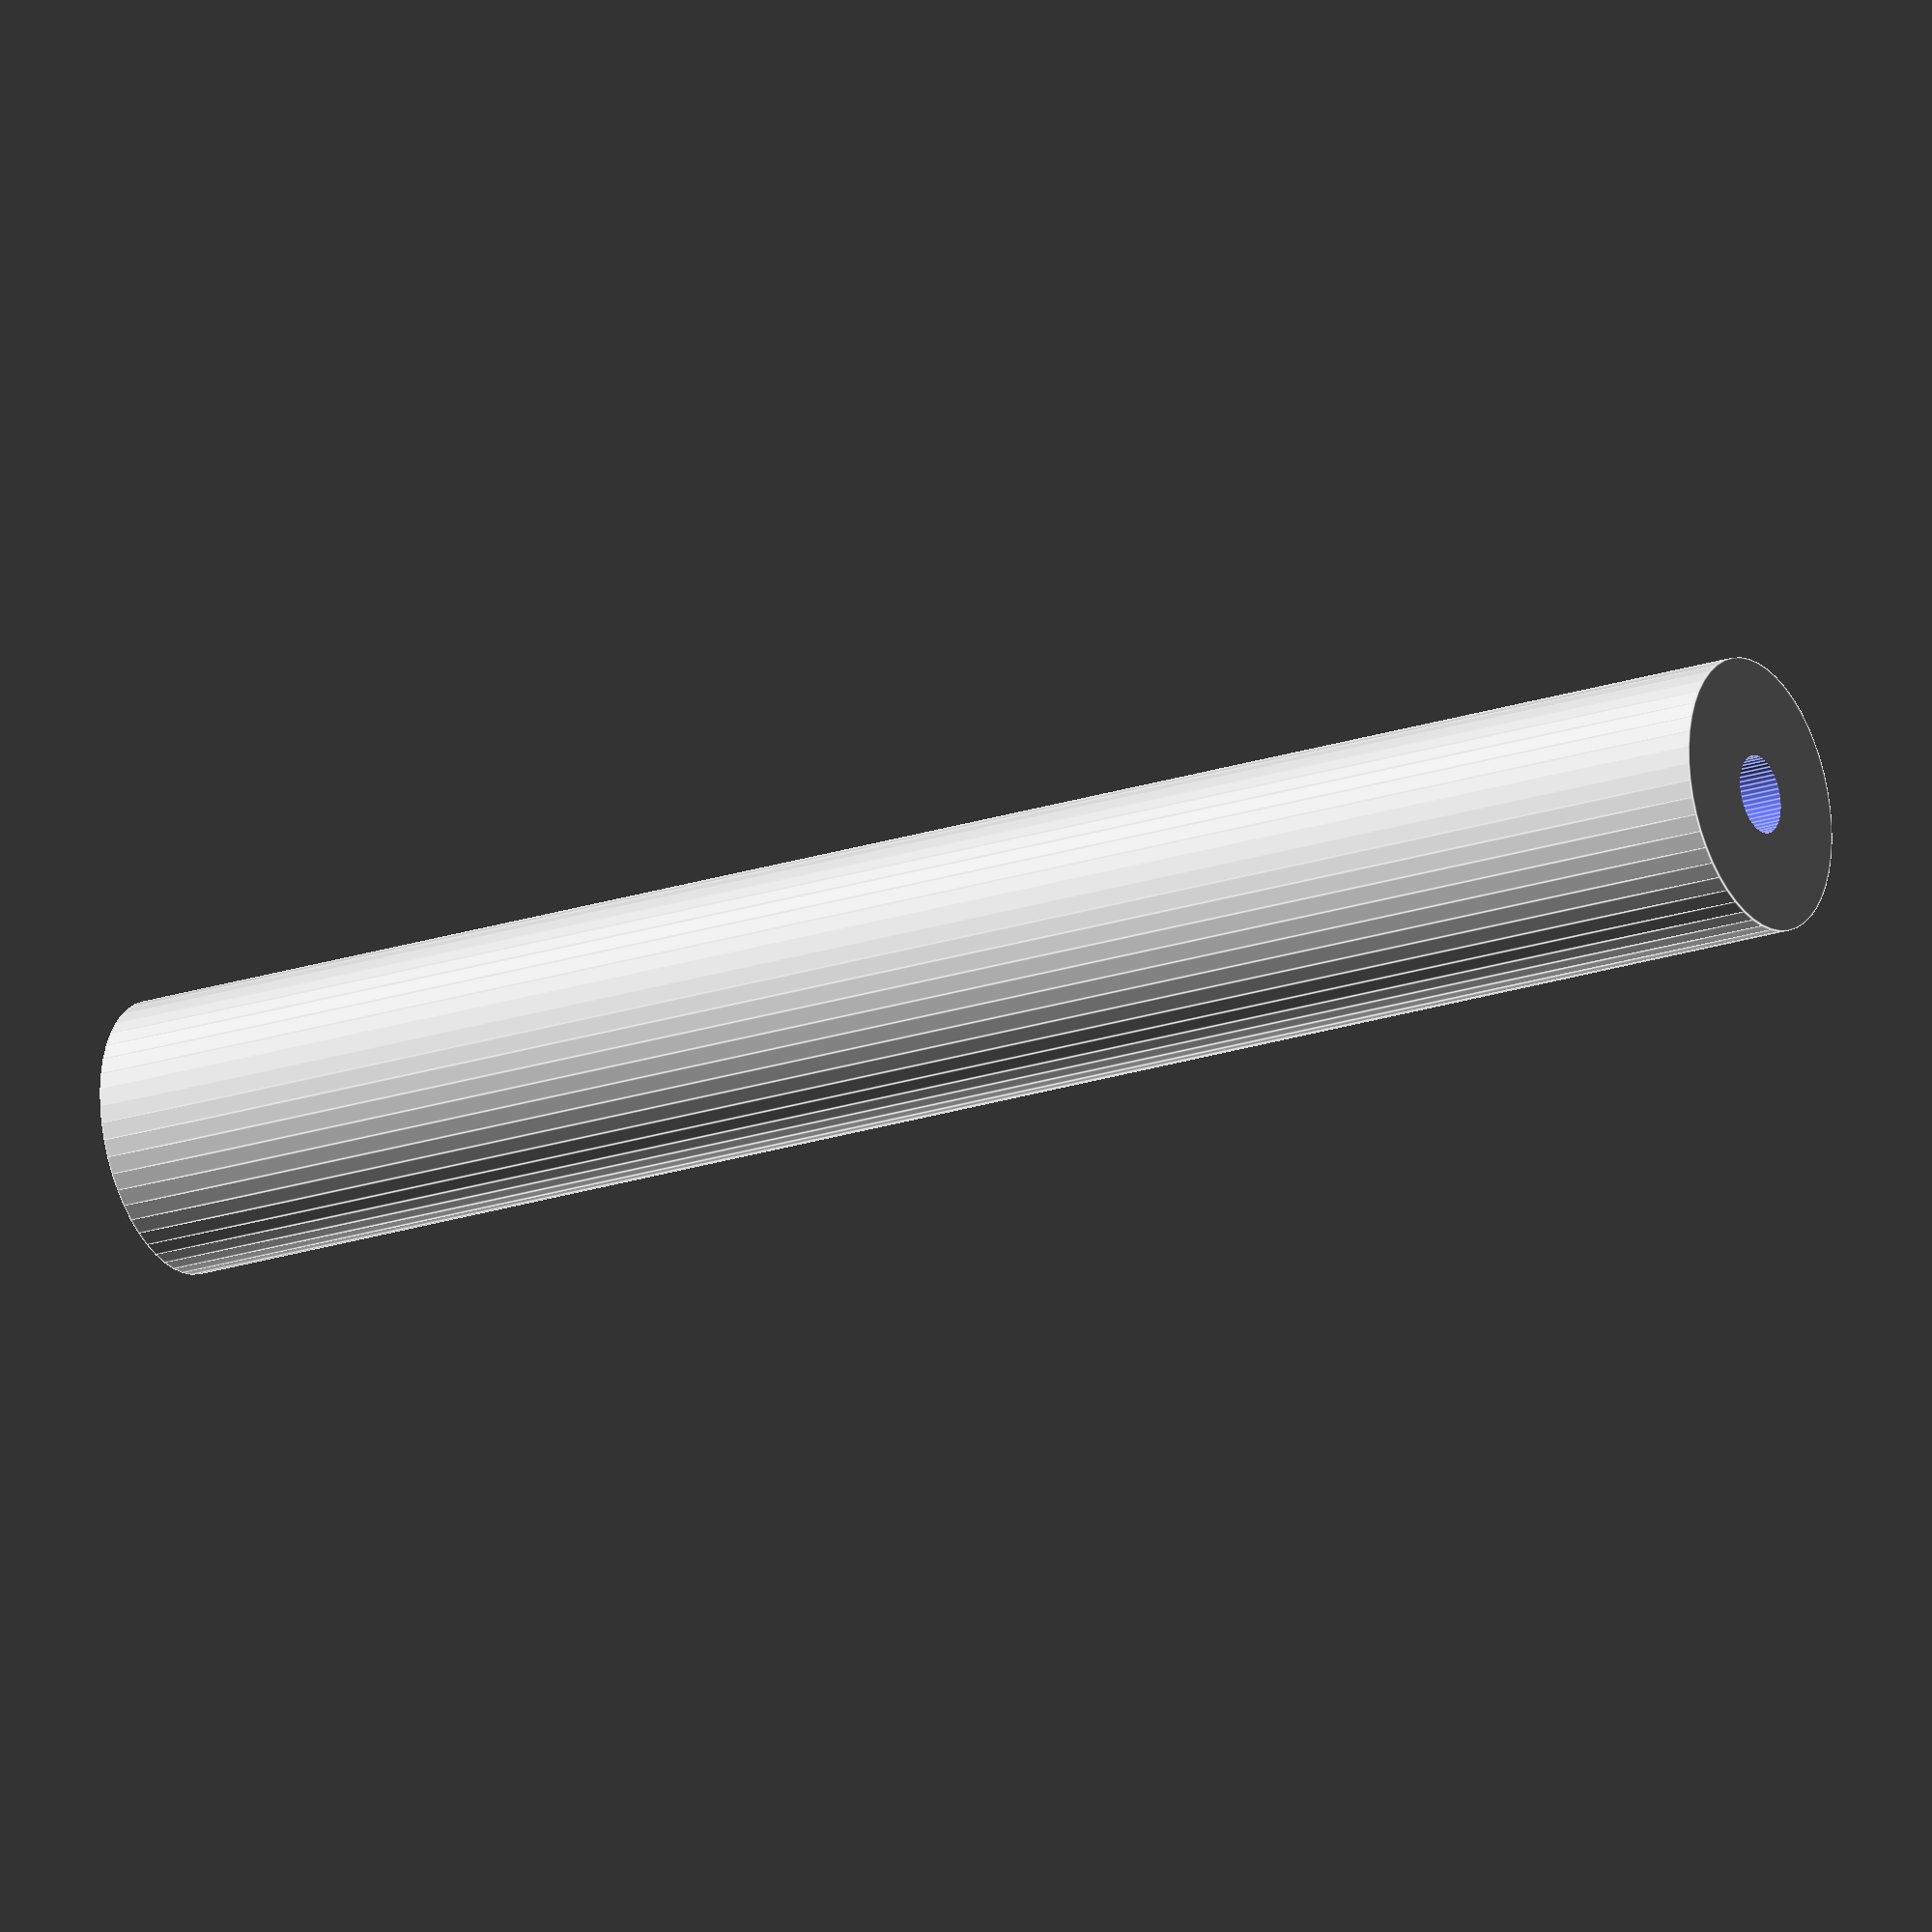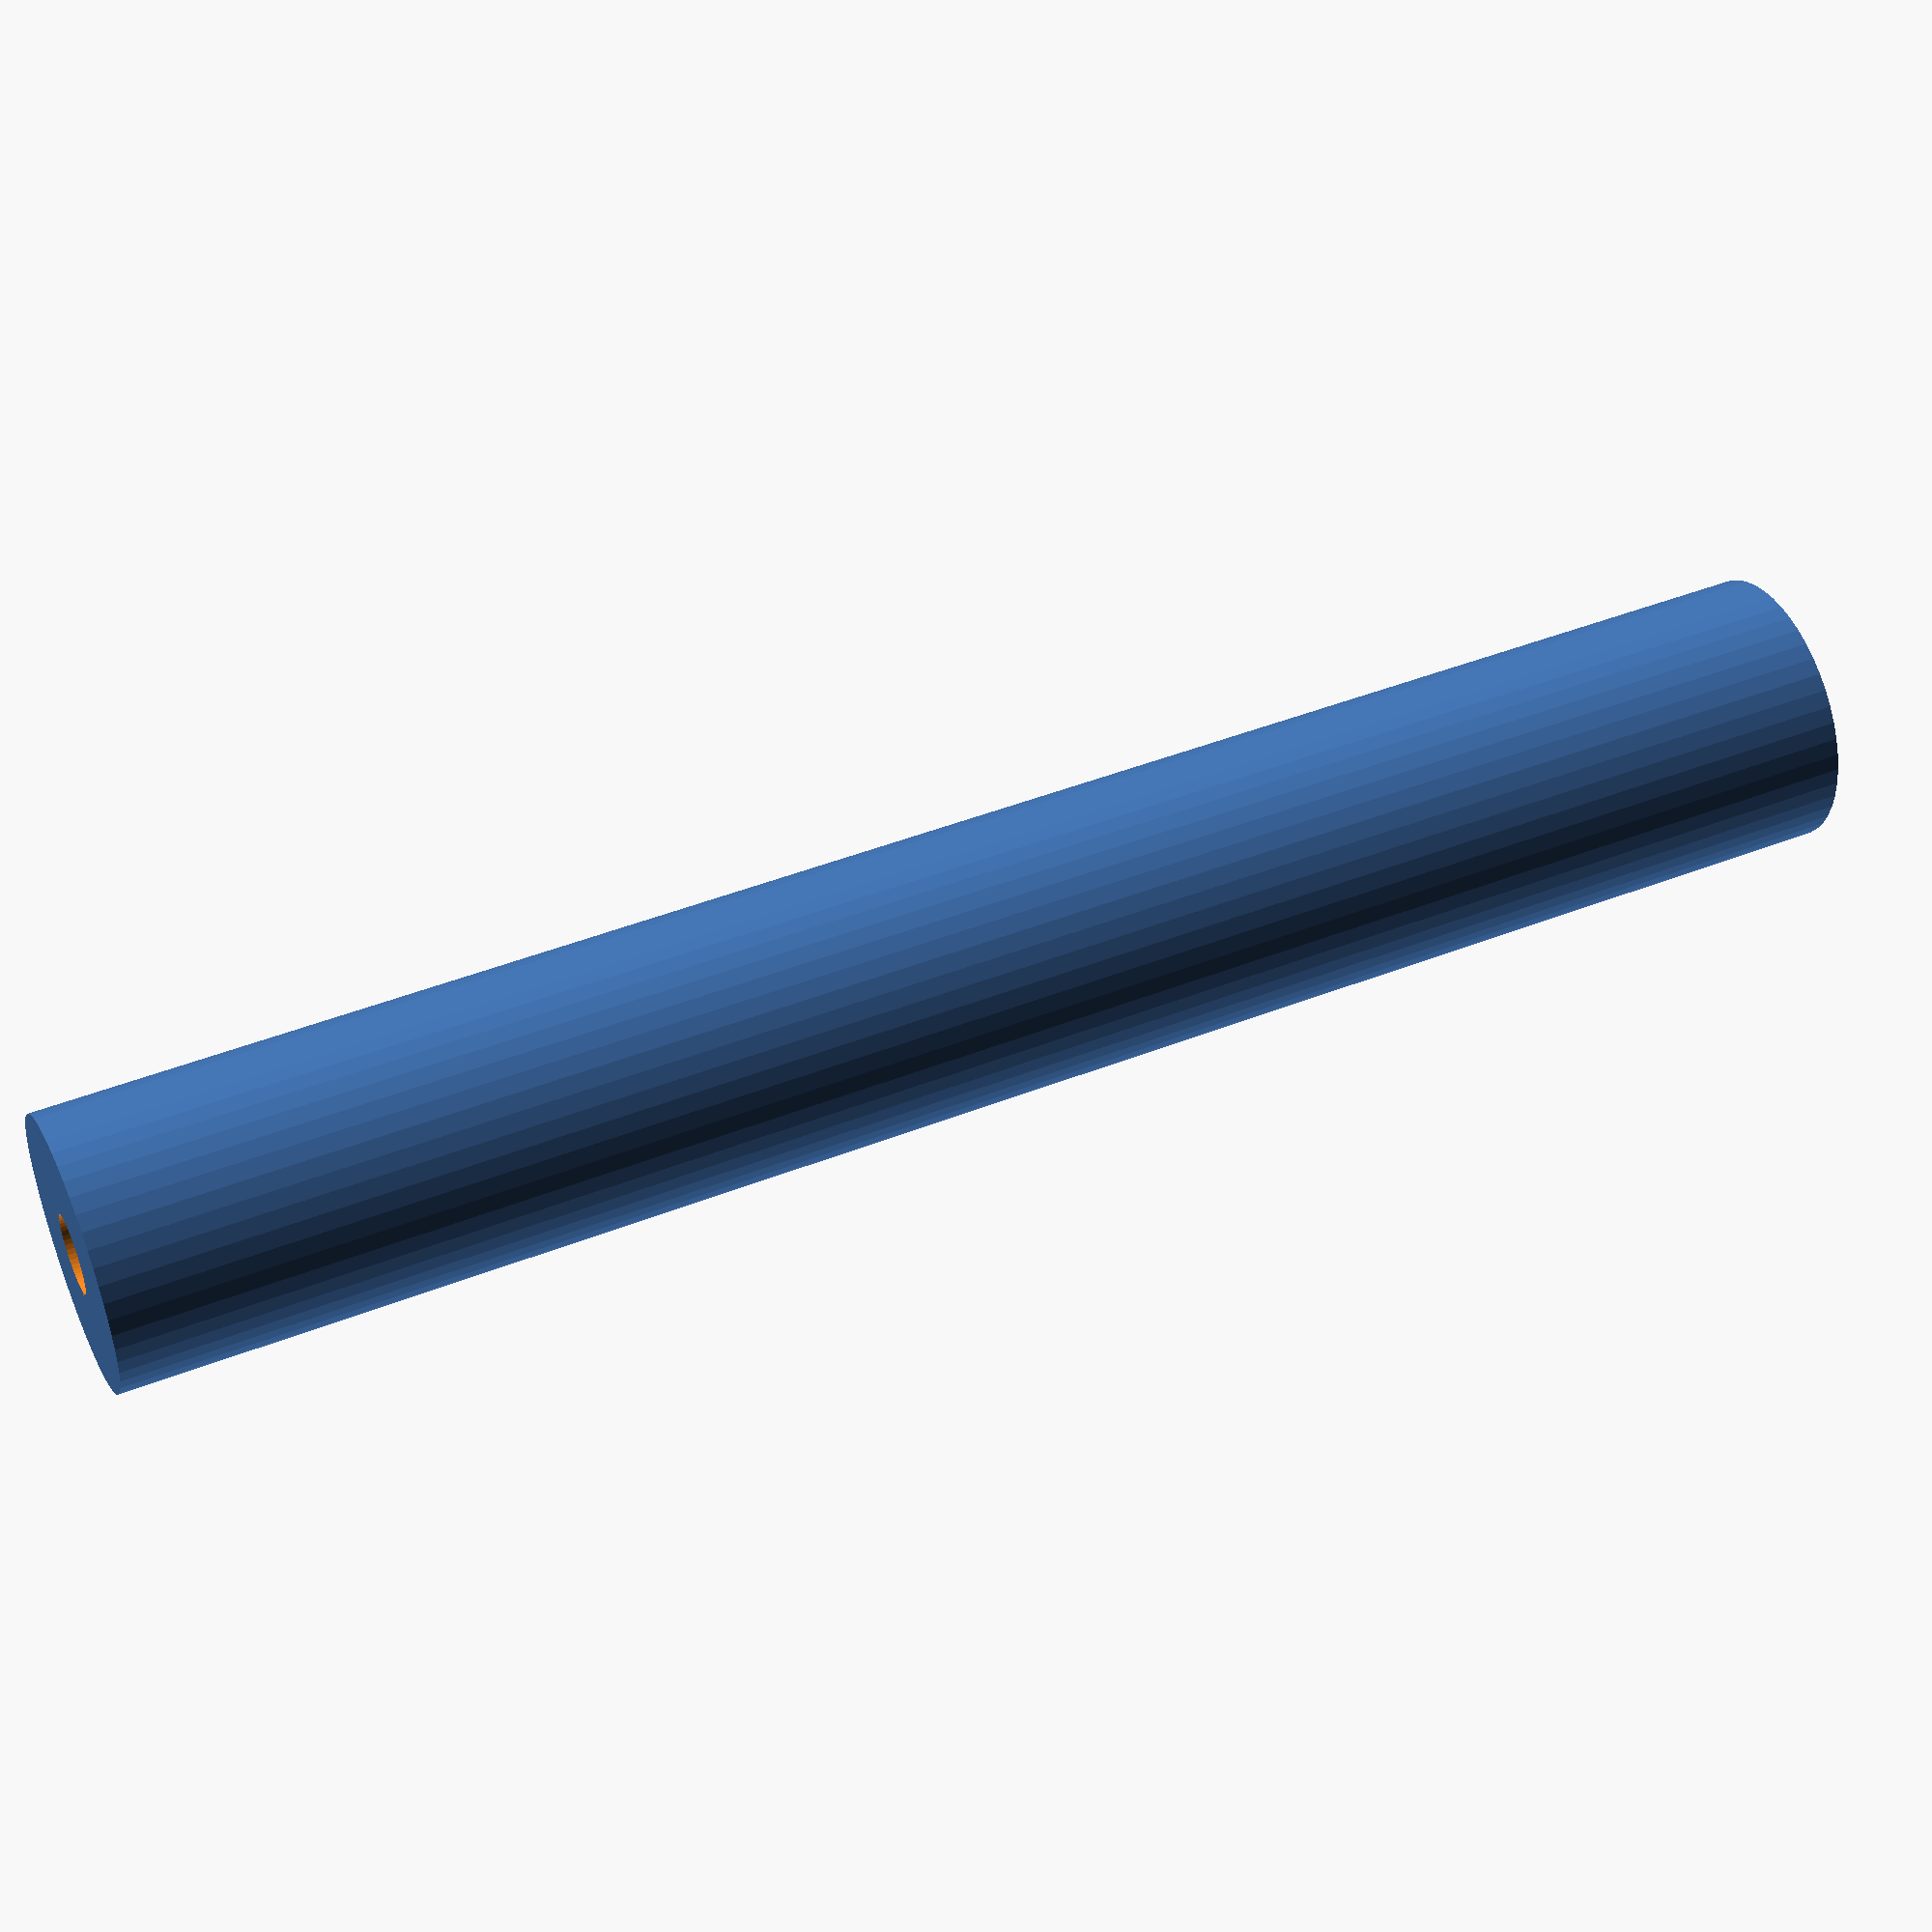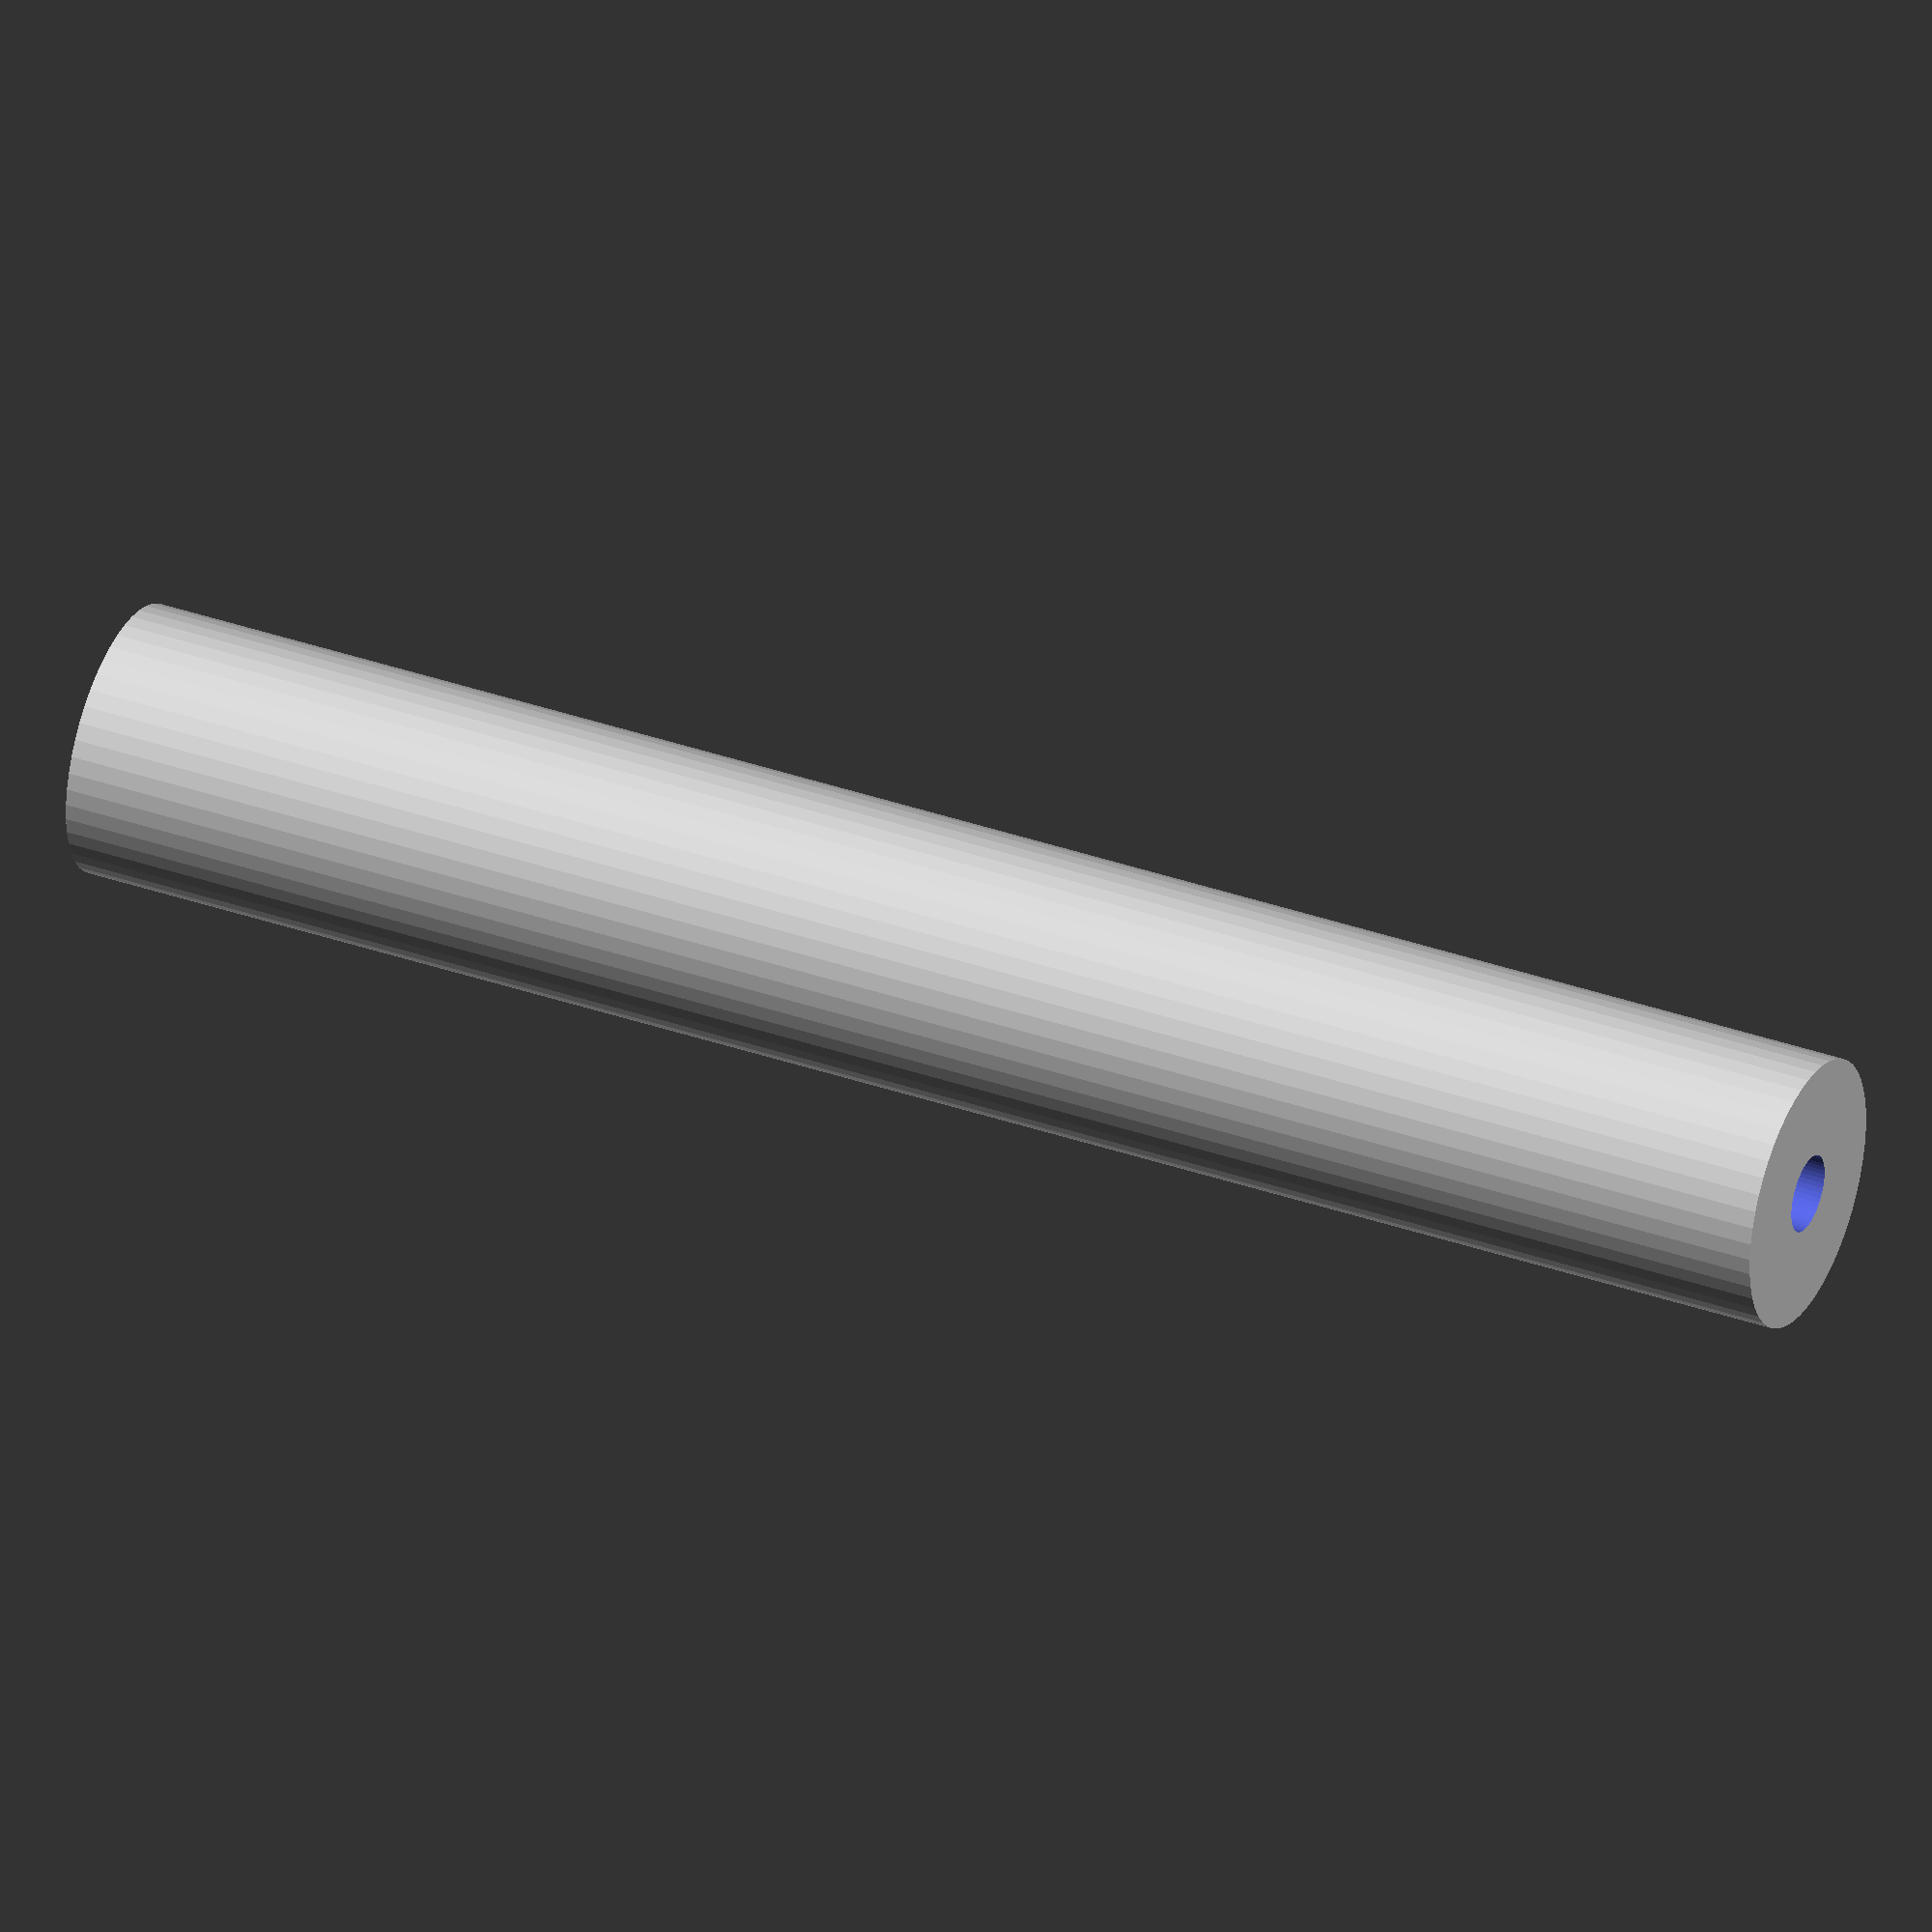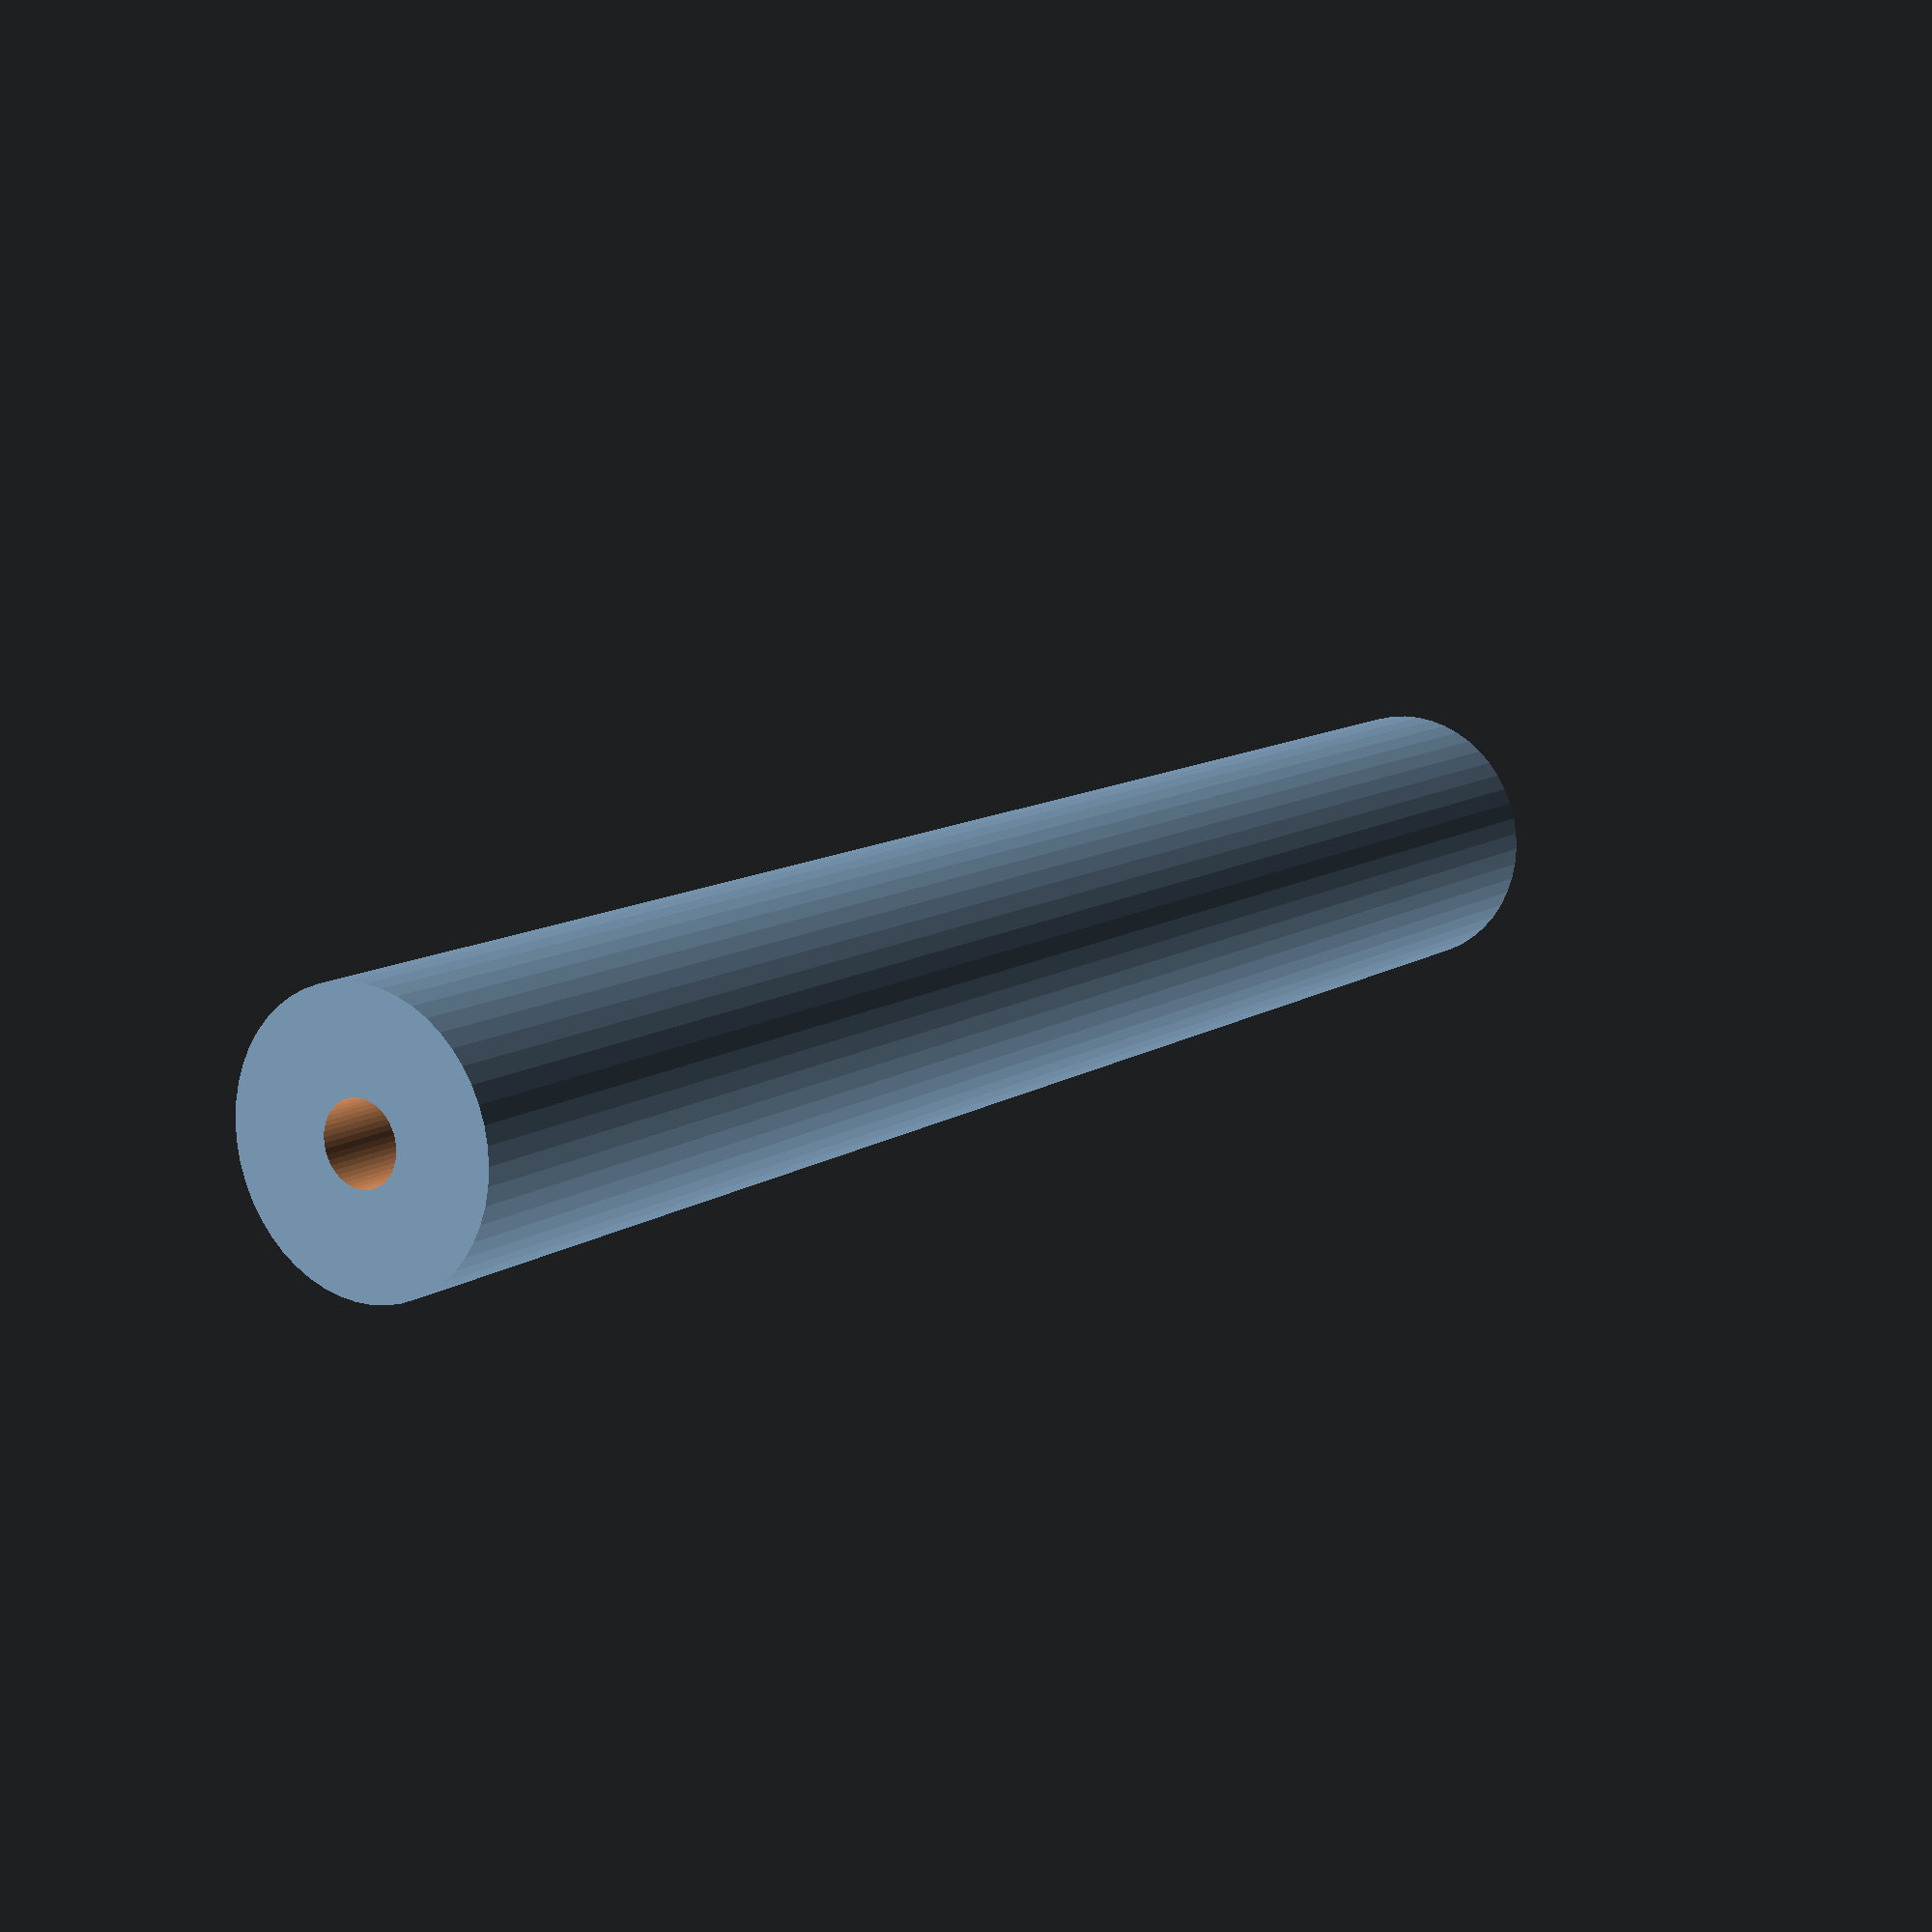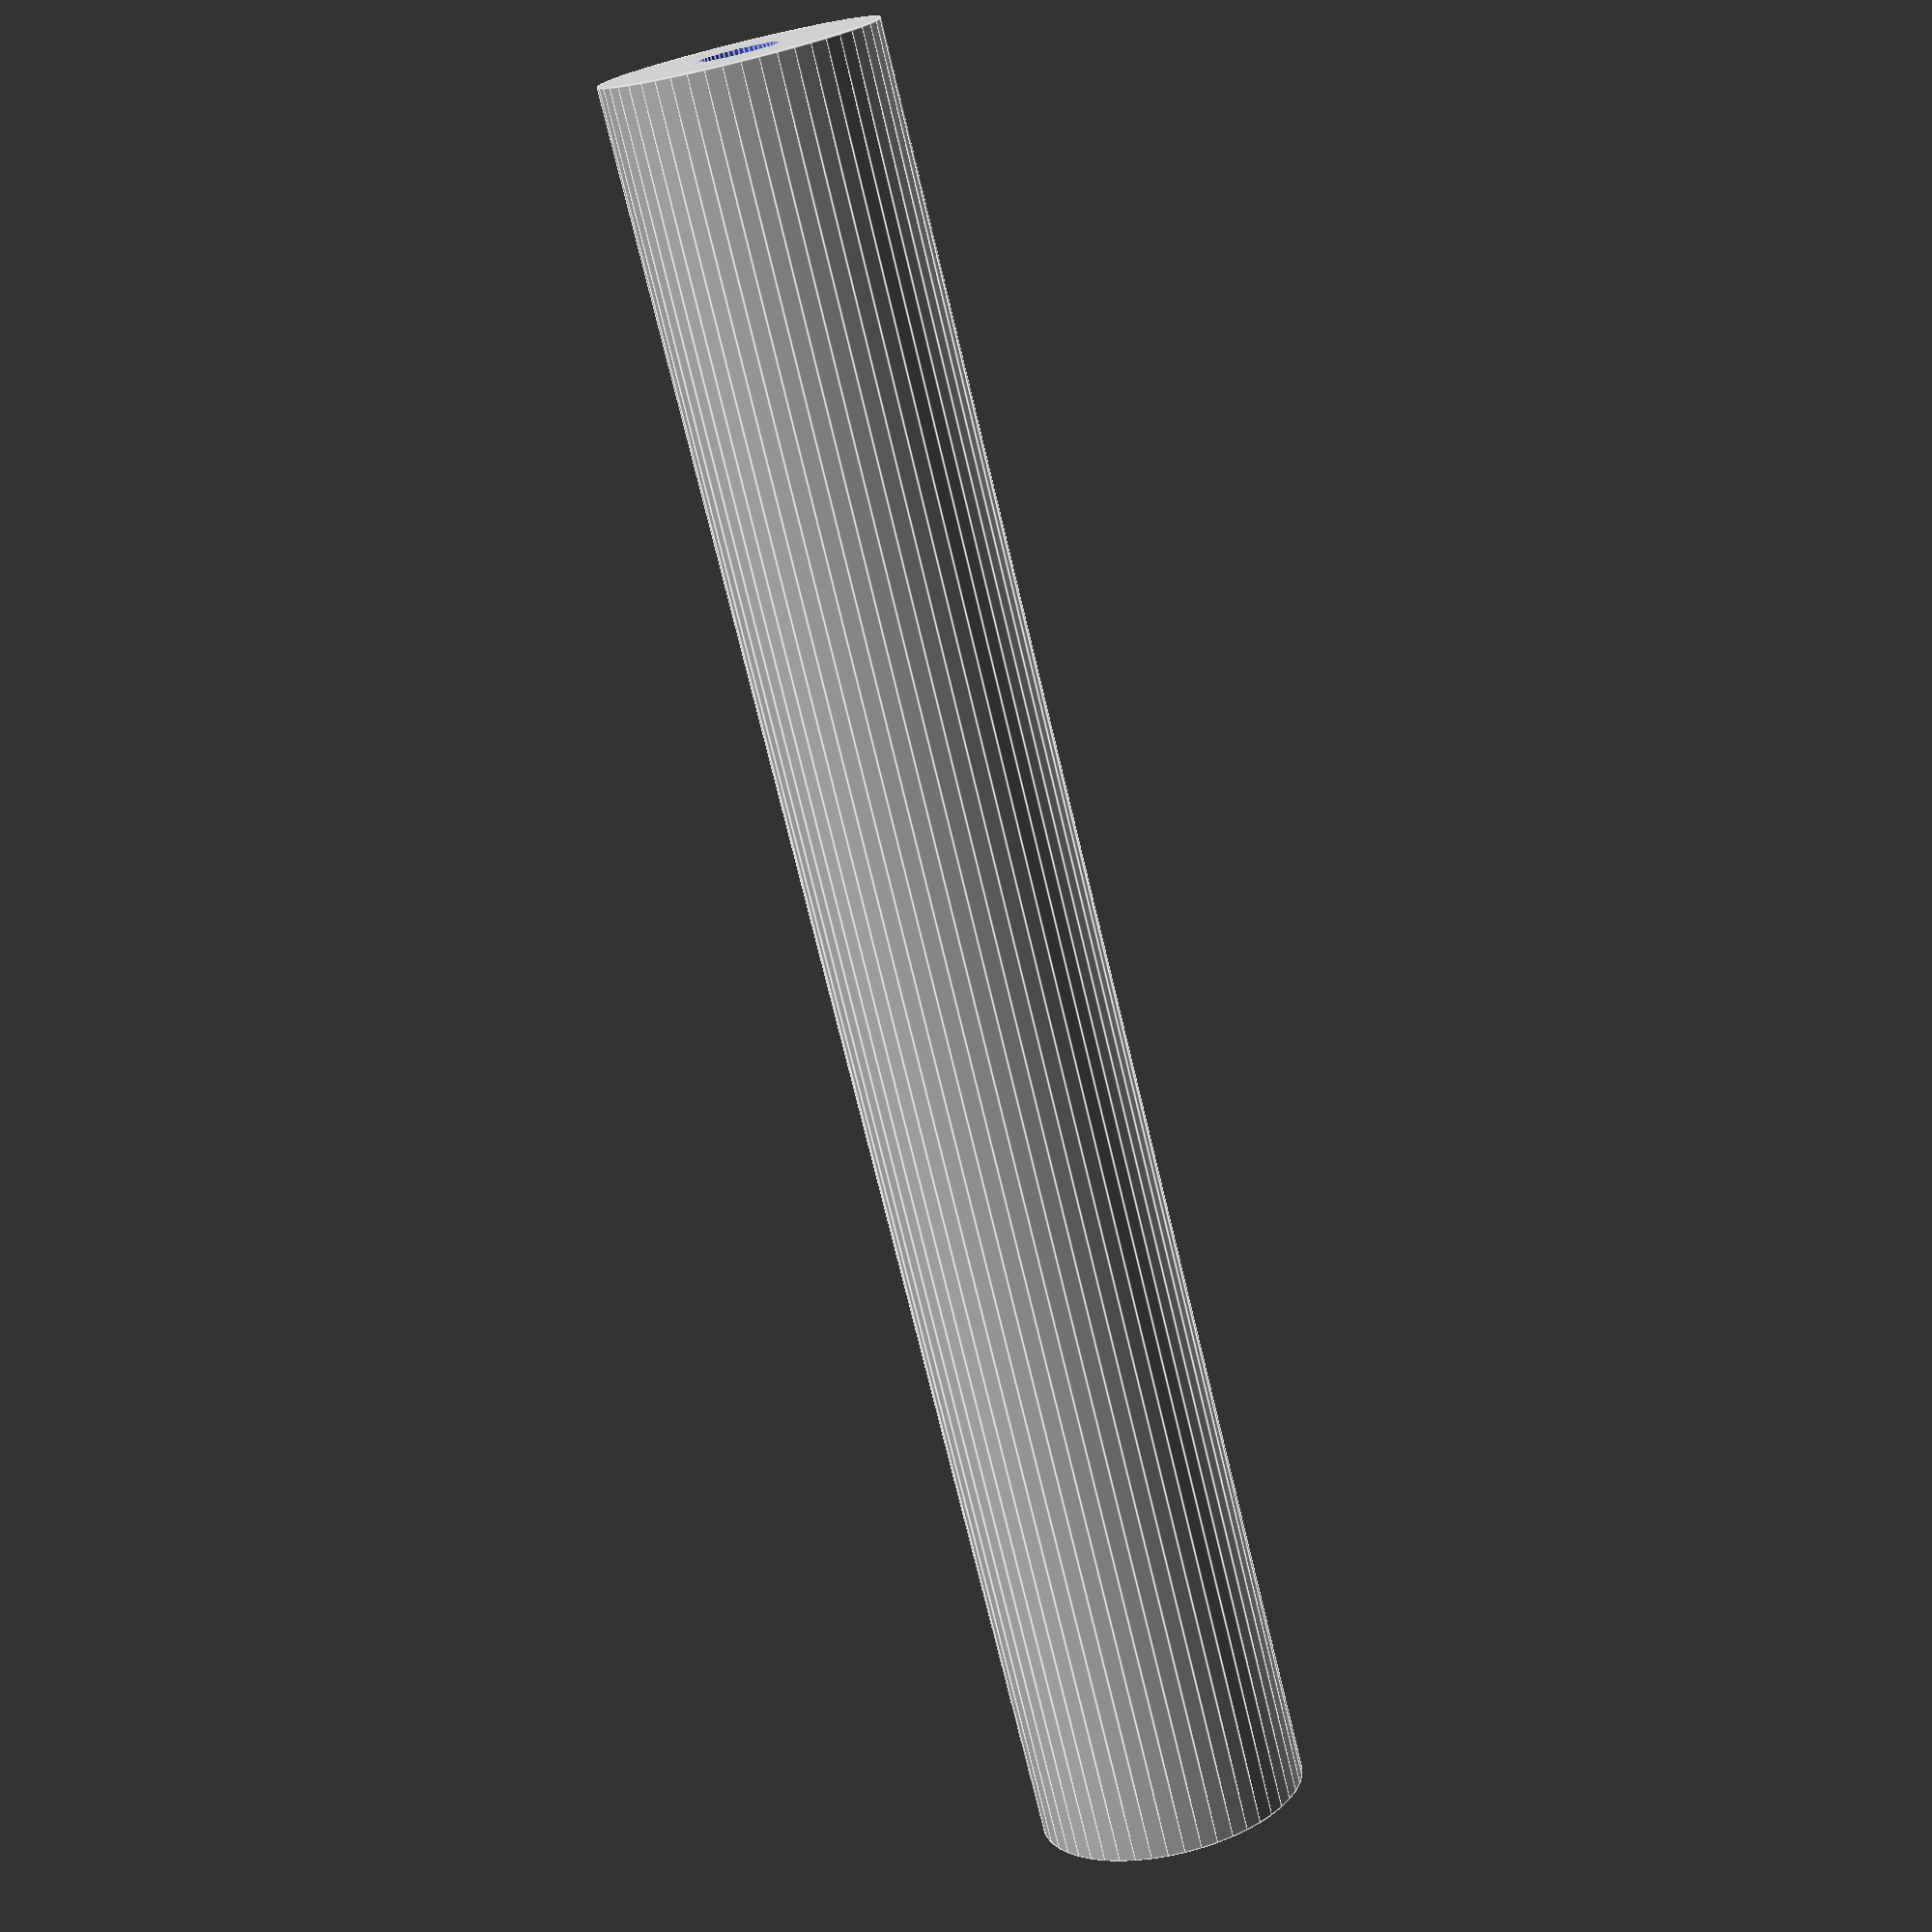
<openscad>
$fn = 50;


difference() {
	union() {
		translate(v = [0, 0, -46.5000000000]) {
			cylinder(h = 93, r = 7.0000000000);
		}
	}
	union() {
		translate(v = [0, 0, -100.0000000000]) {
			cylinder(h = 200, r = 2.0000000000);
		}
	}
}
</openscad>
<views>
elev=21.1 azim=139.0 roll=301.0 proj=o view=edges
elev=314.4 azim=177.3 roll=245.7 proj=p view=solid
elev=324.0 azim=327.2 roll=114.7 proj=o view=solid
elev=348.8 azim=101.4 roll=33.5 proj=p view=wireframe
elev=75.0 azim=158.7 roll=13.5 proj=p view=edges
</views>
